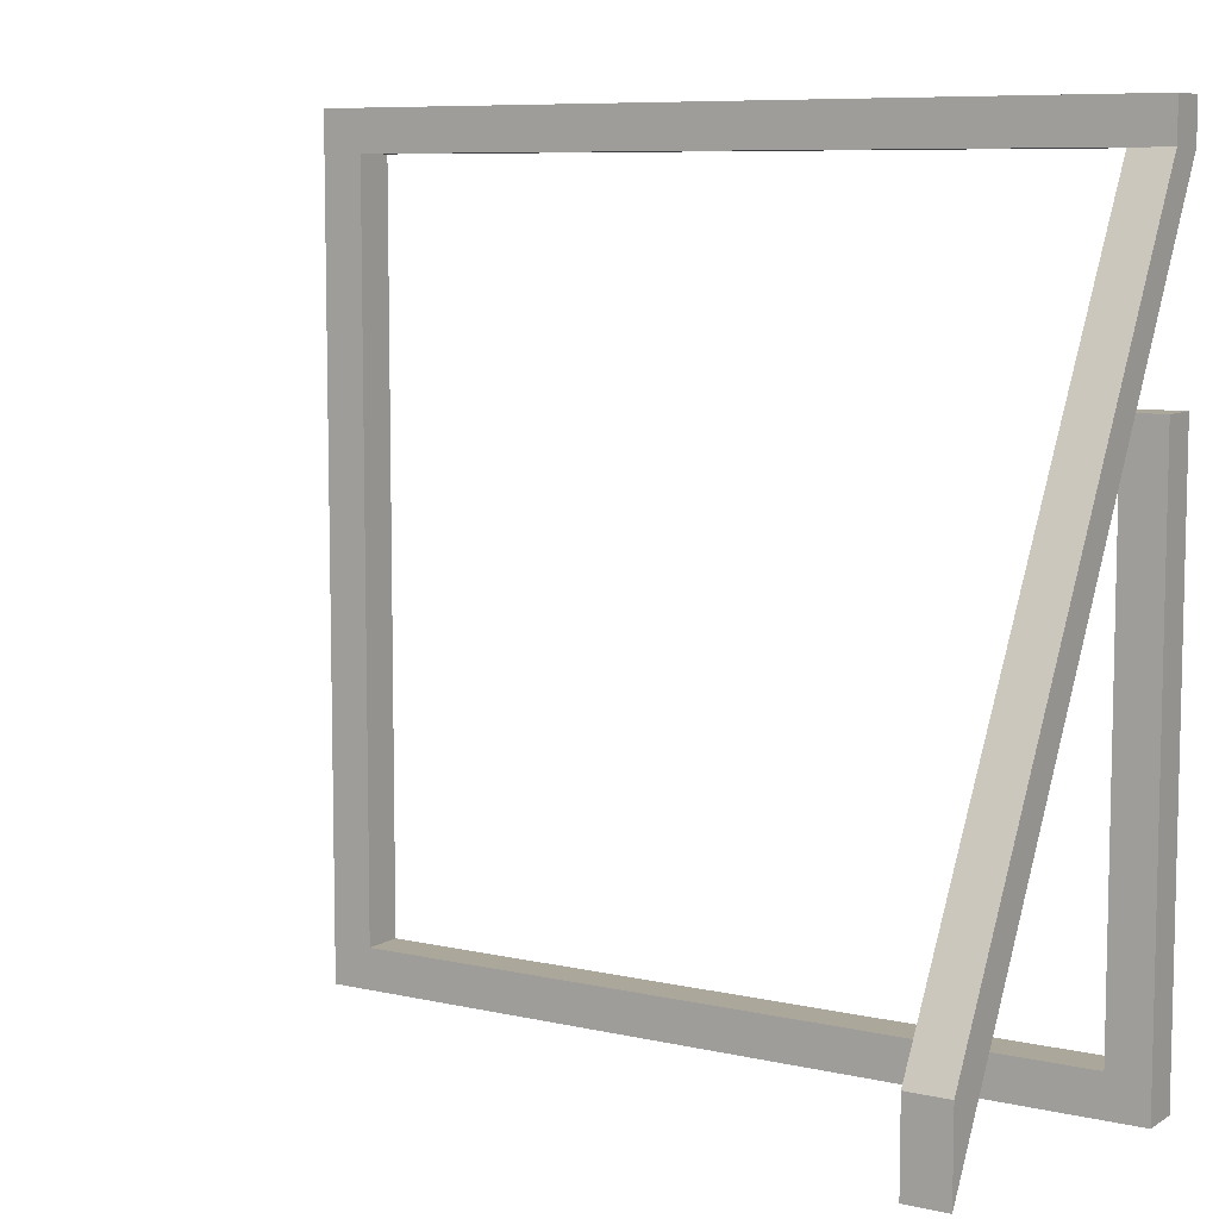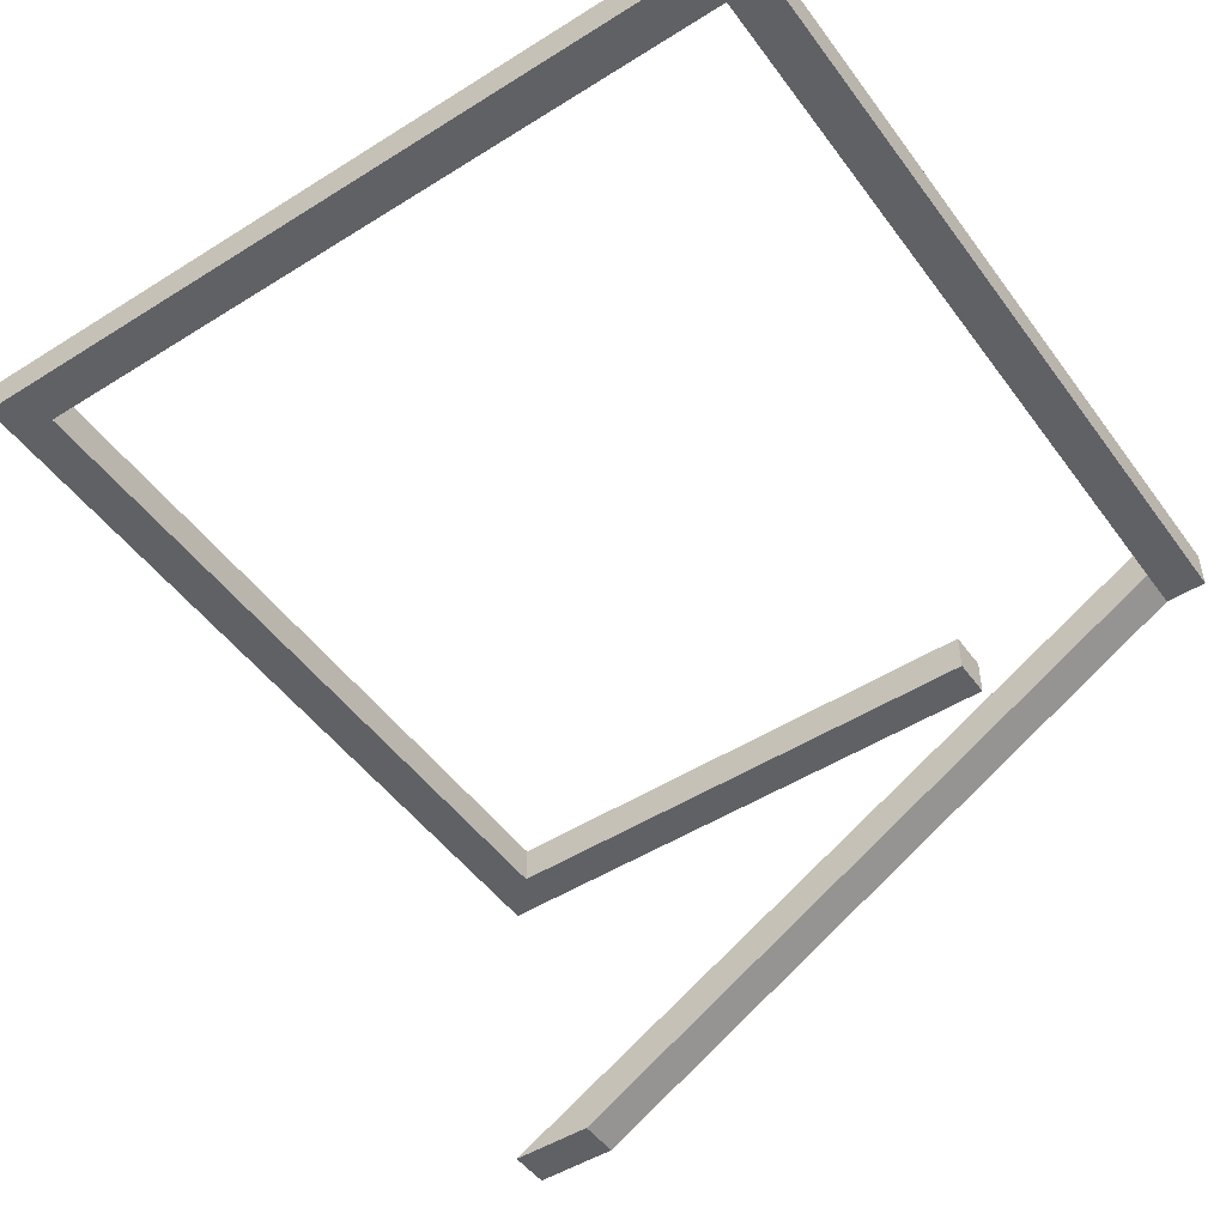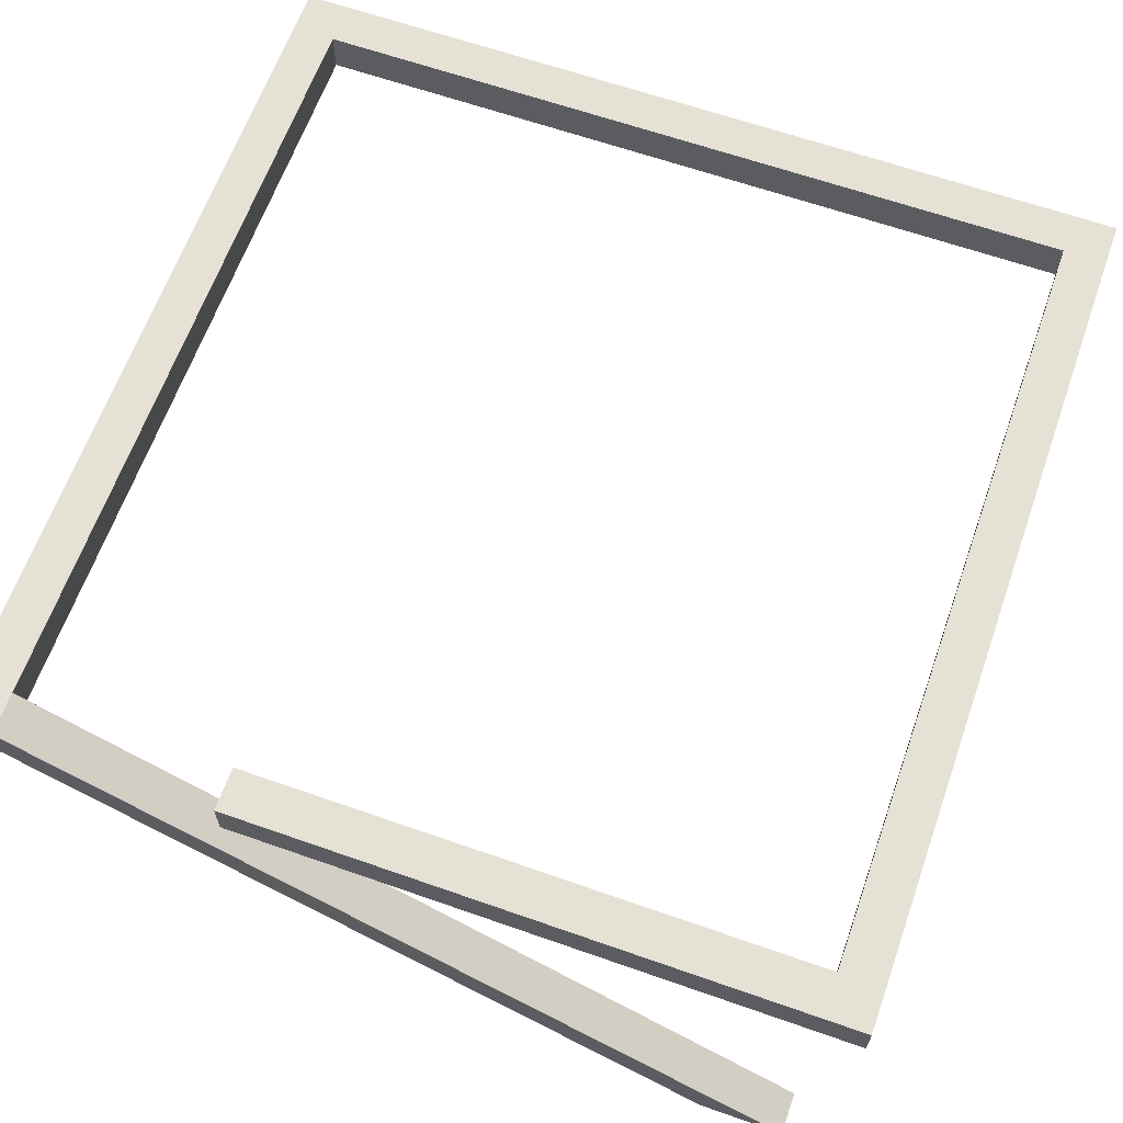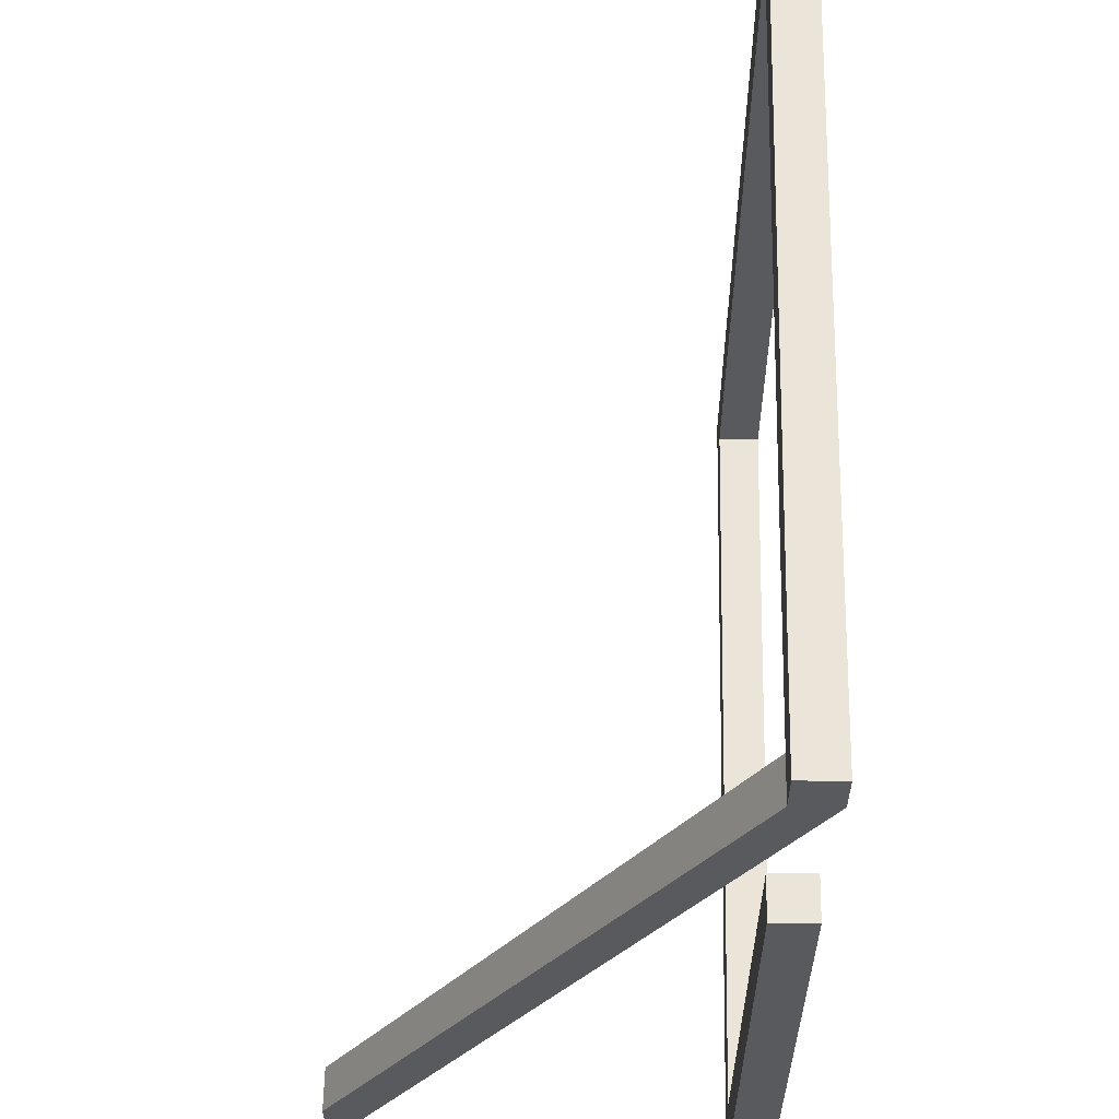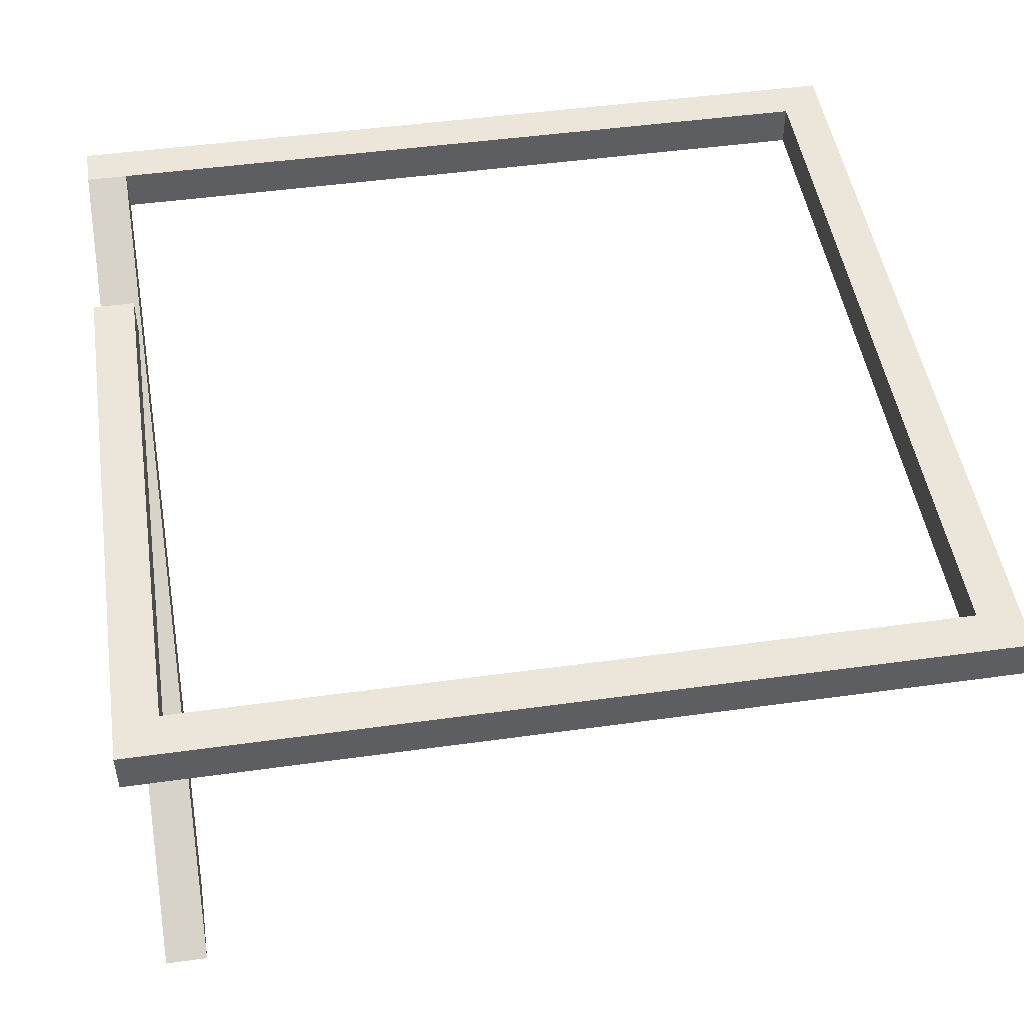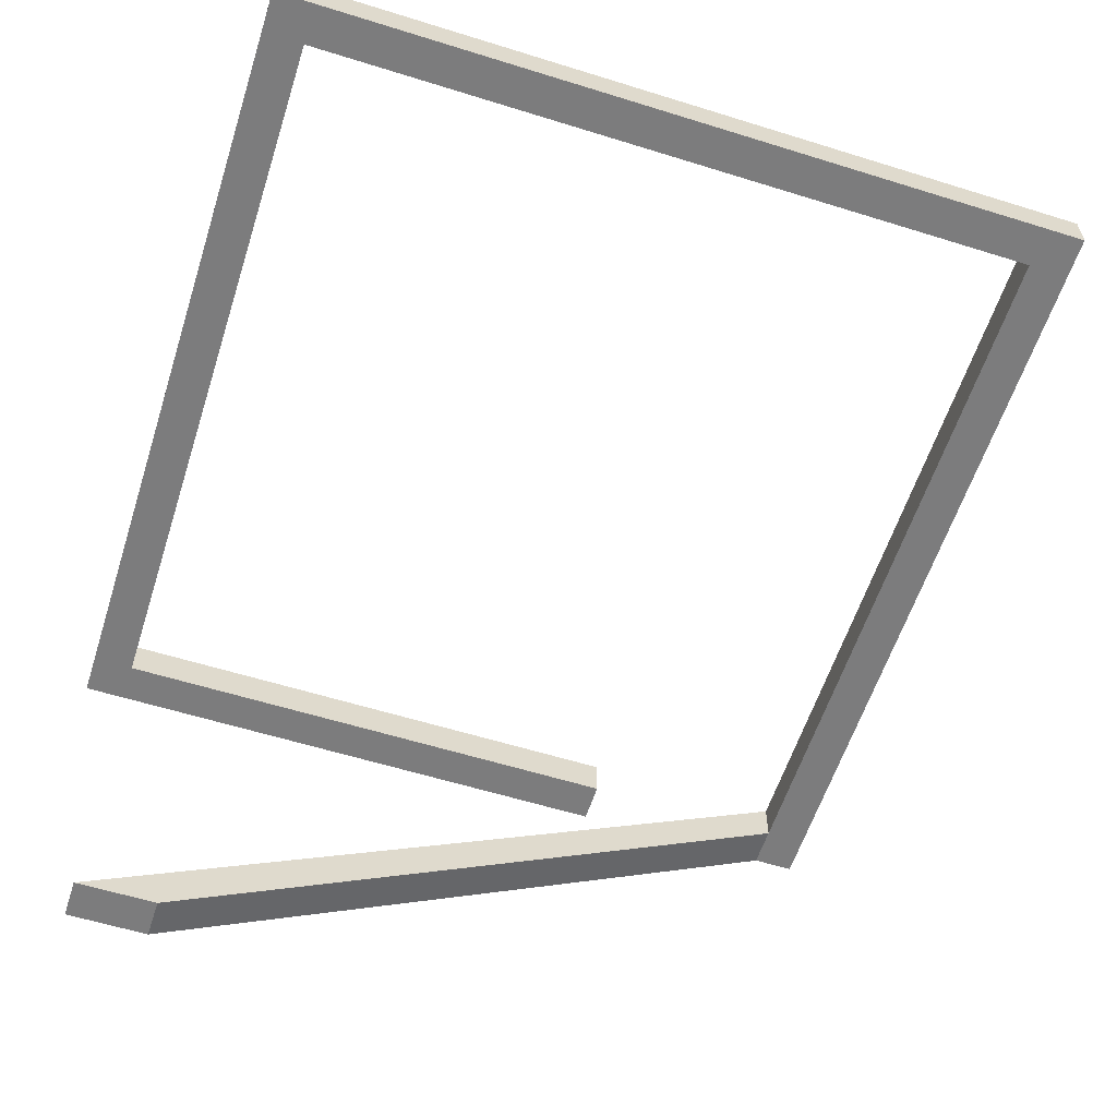
<metadata>
{"format":"obj","ext":"obj","renderer":"f3d","projection":"perspective","resolution":1024,"background":"white","views":[{"elev":8.1,"azim":32.1,"up":"+Z"},{"elev":-49.4,"azim":-55.2,"up":"+Y"},{"elev":64.1,"azim":109.5,"up":"+Y"},{"elev":59.6,"azim":91.1,"up":"+Z"},{"elev":48.3,"azim":171.2,"up":"+Y"},{"elev":-58.8,"azim":-107.8,"up":"+Y"}]}
</metadata>
<code>
o frame_stairs
v 20 1 -20
v 20 -1 -20
v 20 1 20
v 20 -1 20
v -20 1 -20
v -20 -1 -20
v -20 1 20
v -20 -1 20
v 18 -19 -18
v 20 -19 -14
v -18 -1 -18
v 20 -19 -18
v 18 1 18
v -18 1 -18
v -18 1 18
v 20 1 18
v 20 -1 18
v -18 -1 18
v 18 -19 -14
v 18 -1 18
v 20 1 8
v 20 -1 8
v 18 1 -18
v 18 -1 -18
v 18 1 8
v 18 -1 8
f 21 25 26 22
f 17 16 3 4
f 8 7 5 6
f 4 3 7 8
f 5 7 15 14
f 14 15 18 11
f 1 5 14 23
f 7 3 13 15
f 3 16 13
f 23 14 11 24
f 15 13 20 18
f 20 17 4
f 4 8 18 20
f 6 11 18 8
f 2 24 11 6
f 2 1 21 22
f 6 5 1 2
f 1 23 25 21
f 24 2 22 26
f 23 24 26 25
f 16 12 9 13
f 10 12 16 17
f 13 9 19 20
f 17 20 19 10
f 10 19 9 12

</code>
